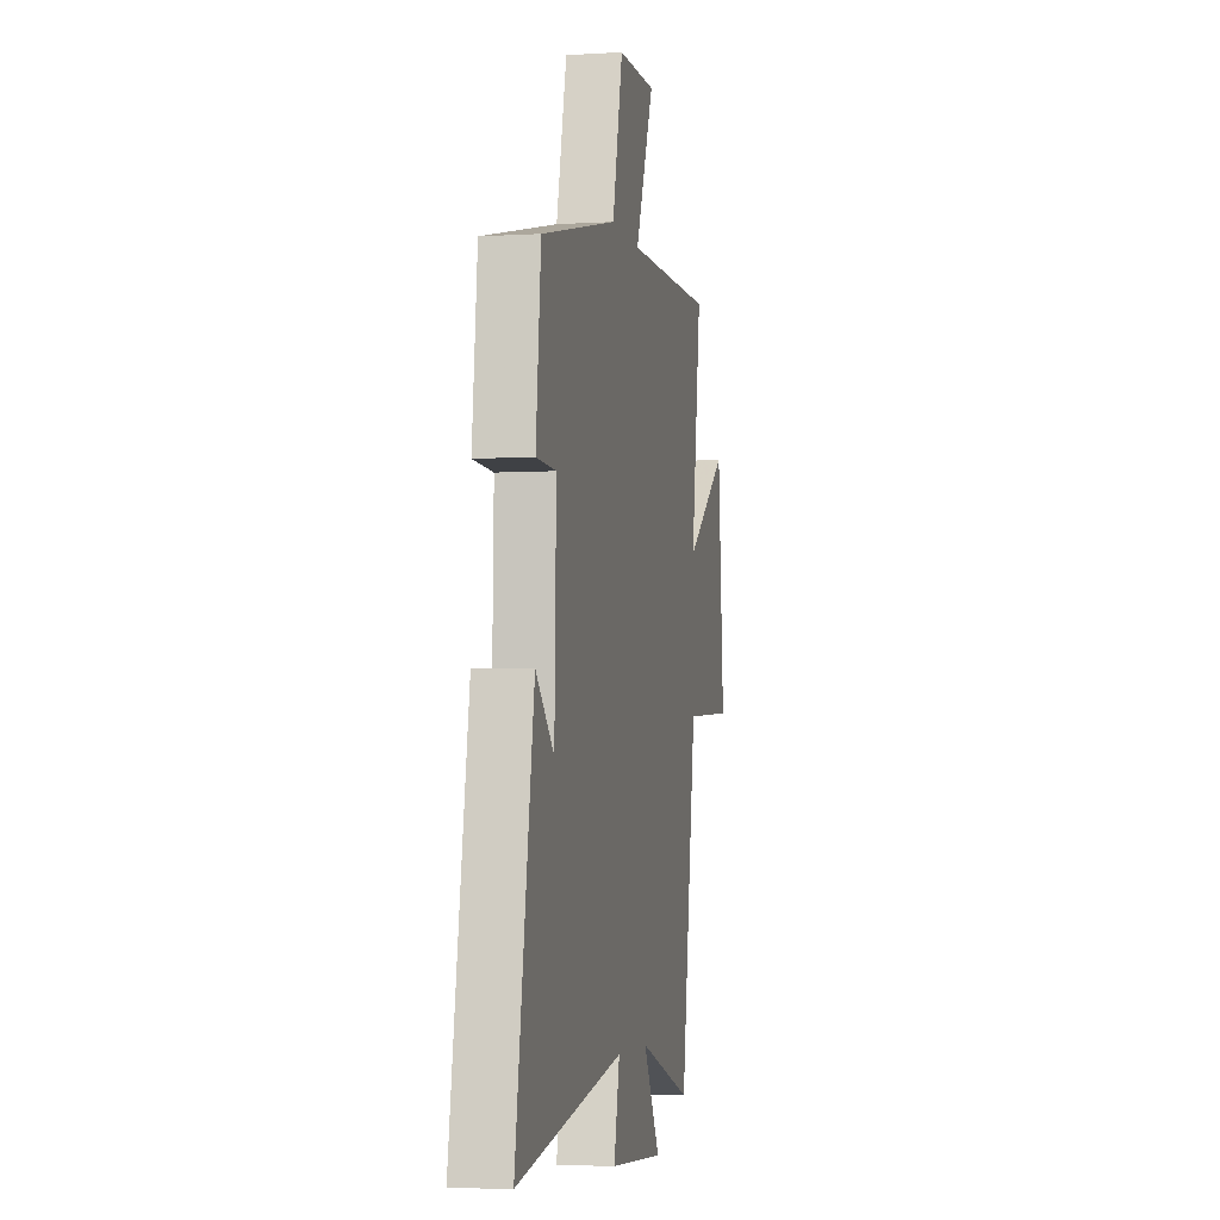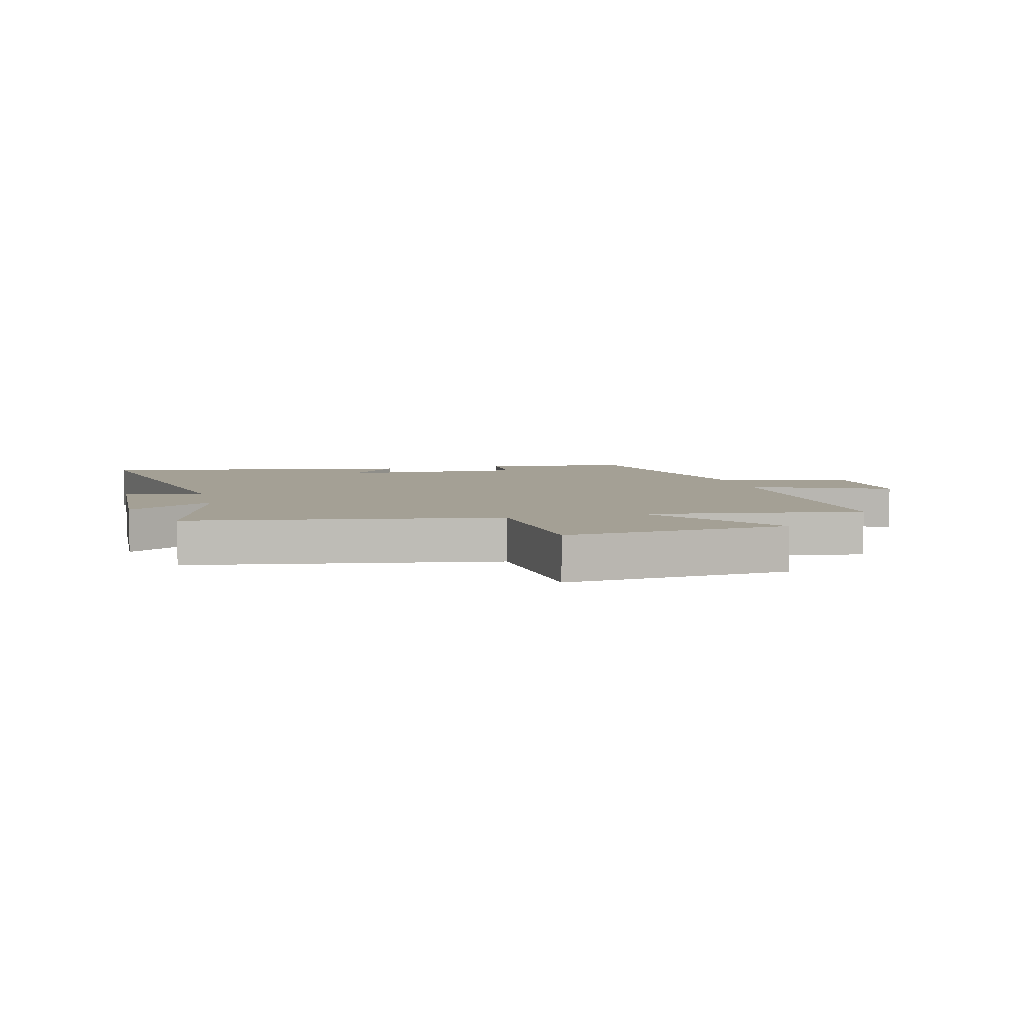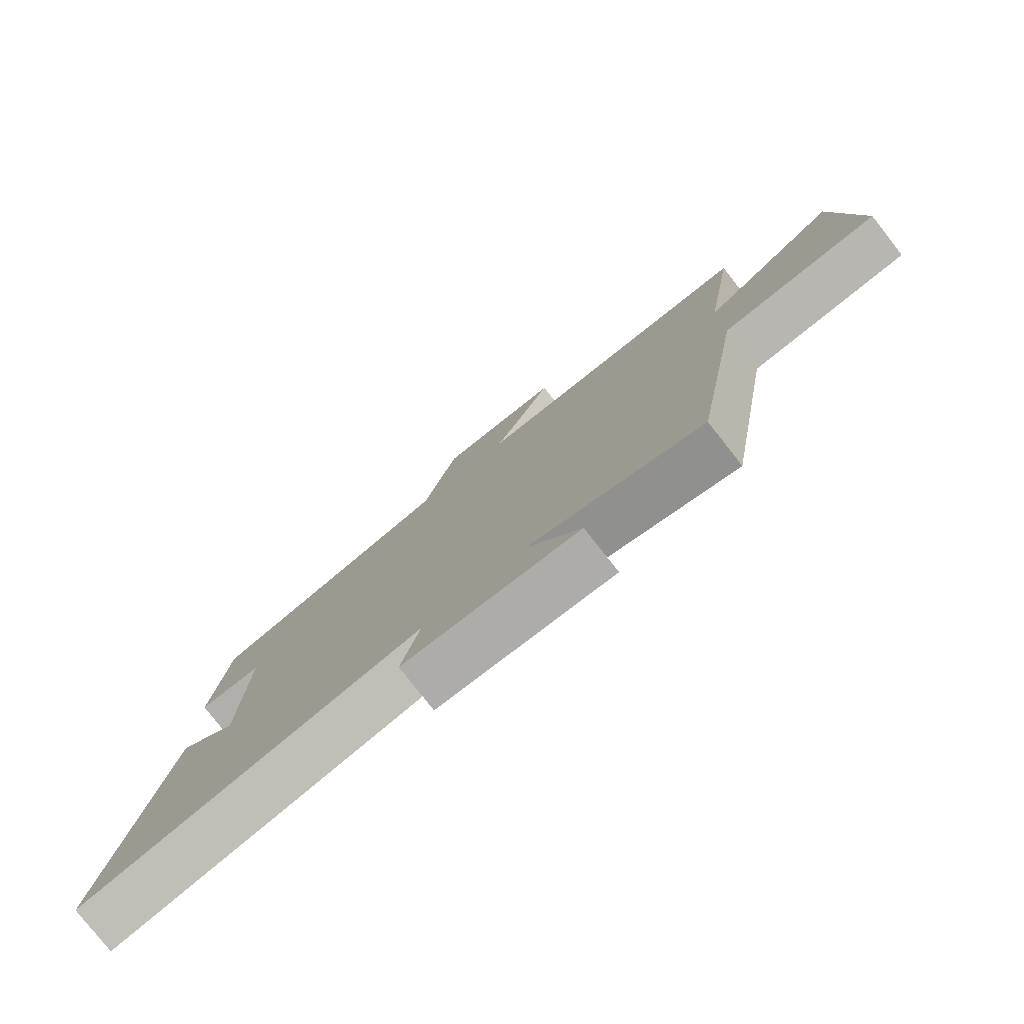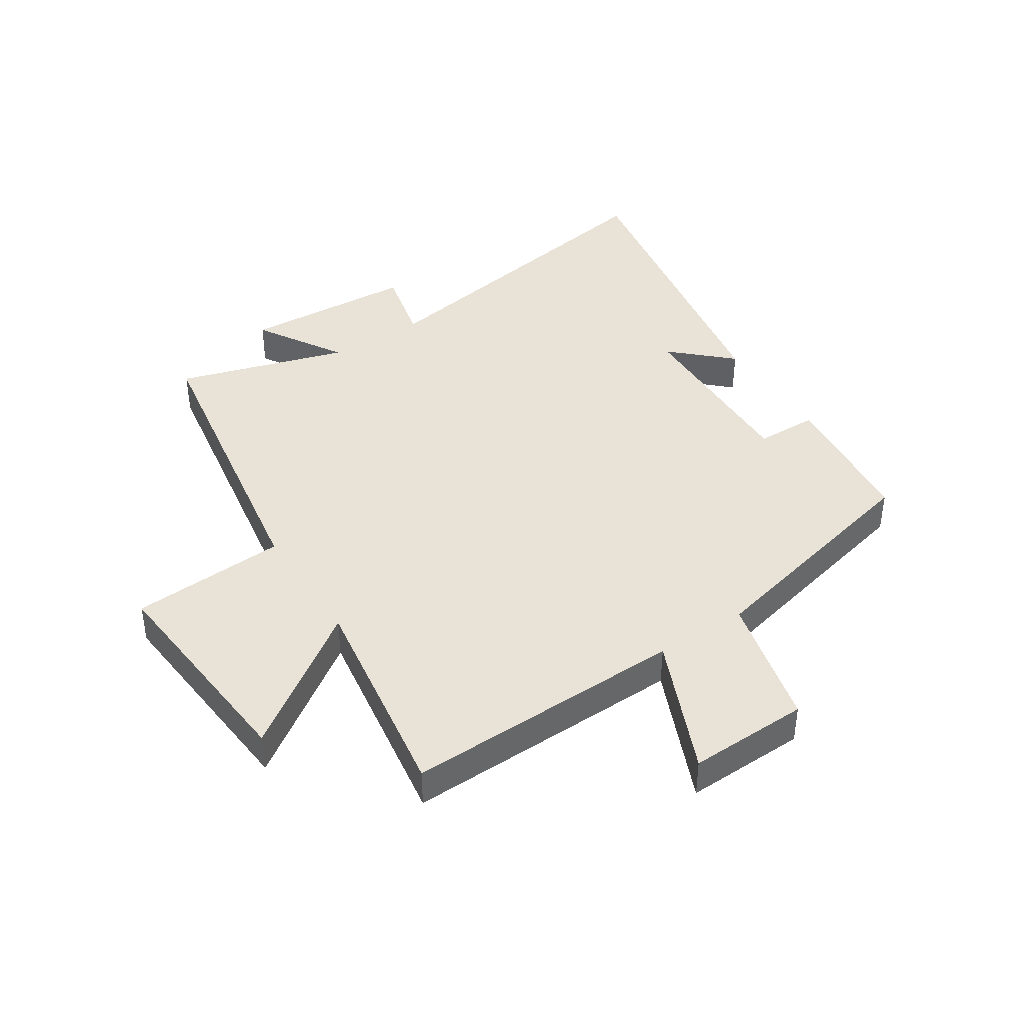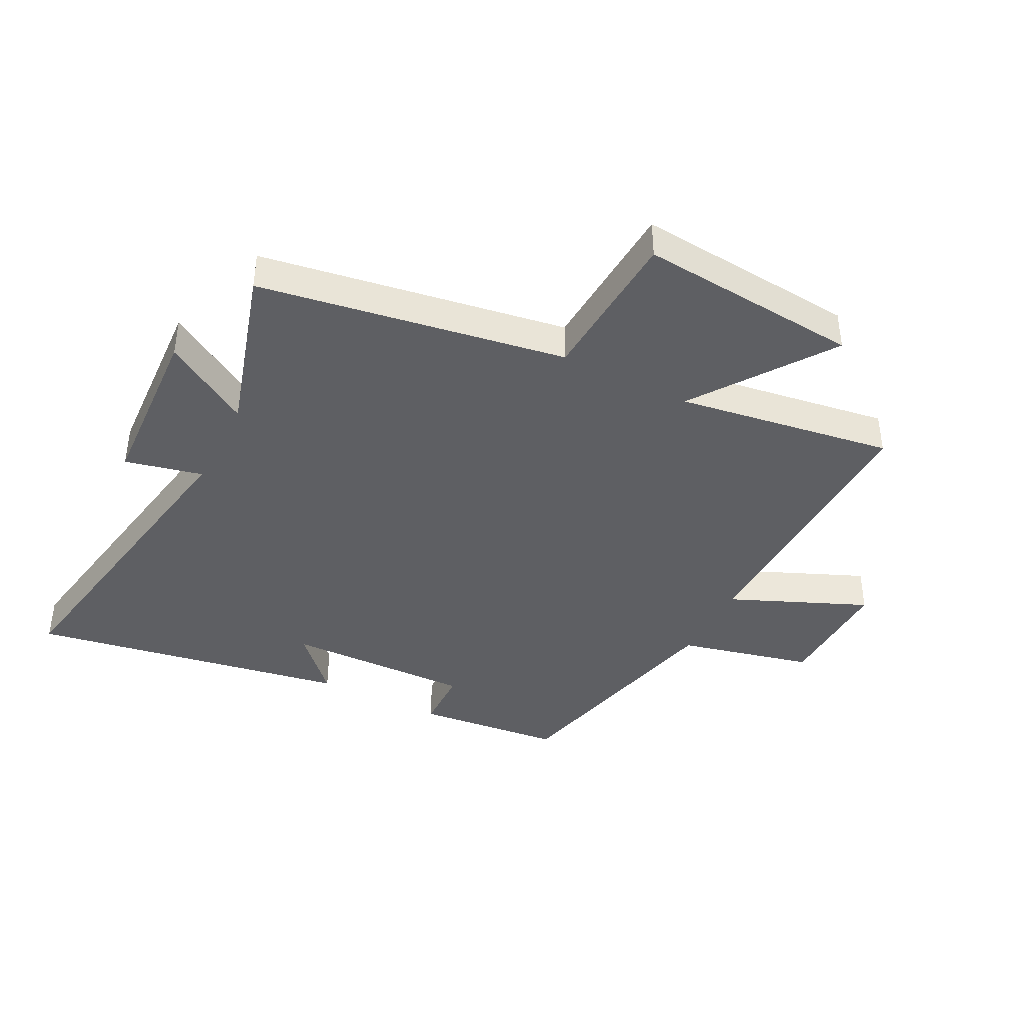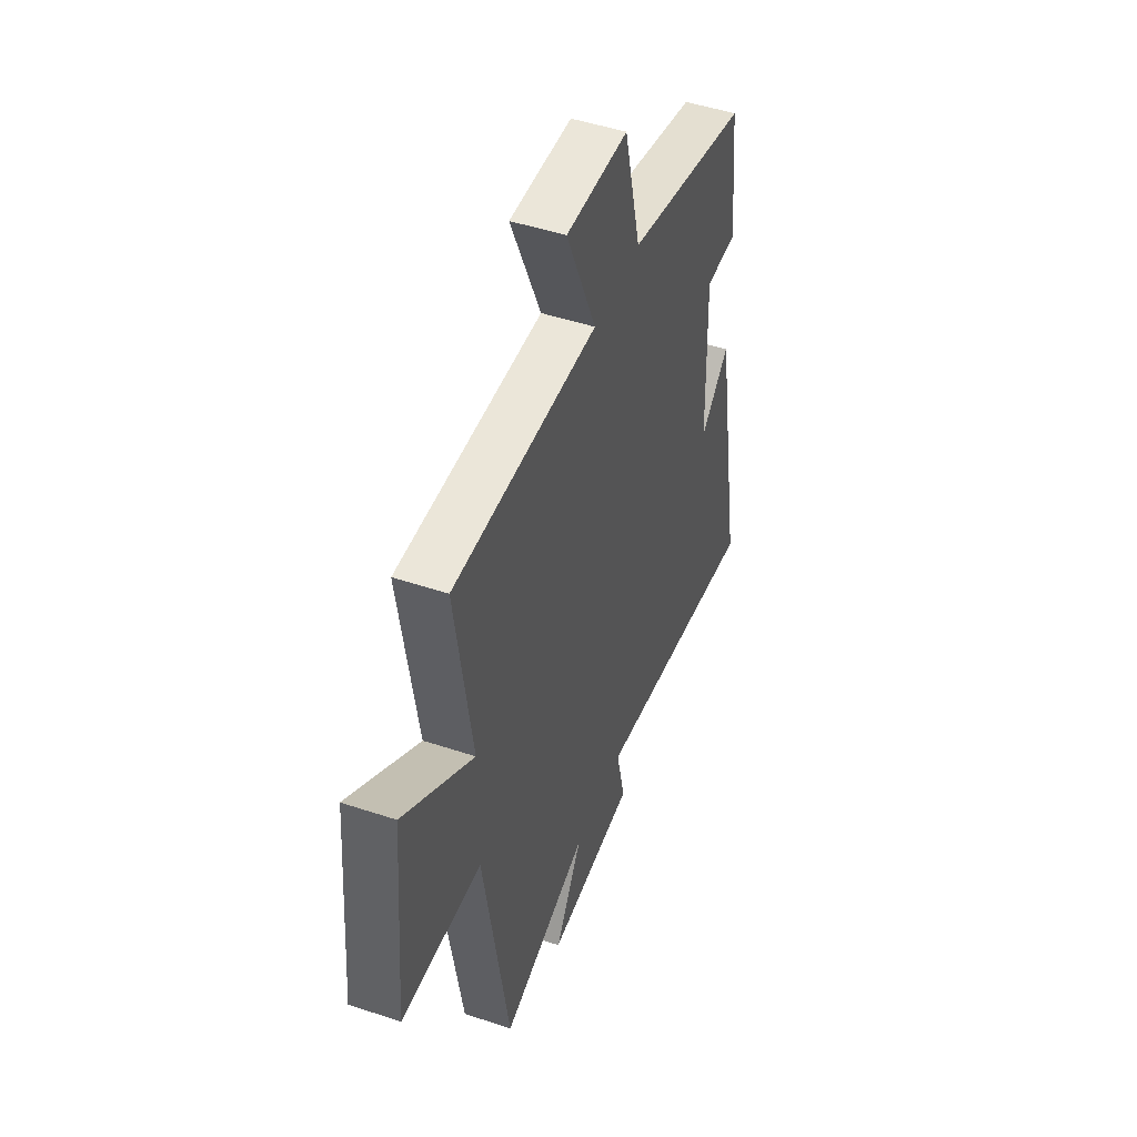
<metadata>
{"format":"obj","ext":"obj","renderer":"f3d","projection":"perspective","resolution":1024,"background":"white","views":[{"elev":-4.5,"azim":101.2,"up":"+Z"},{"elev":5.8,"azim":-104.5,"up":"+Y"},{"elev":-79.1,"azim":-141.8,"up":"+Z"},{"elev":41.4,"azim":-33.0,"up":"+Y"},{"elev":-41.0,"azim":-117.1,"up":"+Y"},{"elev":48.4,"azim":-69.6,"up":"+Z"}]}
</metadata>
<code>
v 0.474 0.07 0.404
v 0.5 0.07 0.159
v 0.396 0.07 0.157
v 0.404 0.07 -0.155
v 0.5 0.07 -0.065
v 0.594 0.07 -0.597
v 0.037 0.07 -0.5
v 0.067 0.07 -0.629
v -0.221 0.07 -0.645
v -0.133 0.07 -0.5
v -0.416 0.07 -0.585
v -0.5 0.07 -0.074
v -0.76 0.07 -0.058
v -0.728 0.07 0.312
v -0.5 0.07 0.152
v -0.555 0.07 0.512
v -0.085 0.07 0.5
v -0.183 0.07 0.729
v 0.019 0.07 0.723
v 0.073 0.07 0.5
v 0.474 0 0.404
v 0.5 0 0.159
v 0.396 0 0.157
v 0.404 0 -0.155
v 0.5 0 -0.065
v 0.594 0 -0.597
v 0.037 0 -0.5
v 0.067 0 -0.629
v -0.221 0 -0.645
v -0.133 0 -0.5
v -0.416 0 -0.585
v -0.5 0 -0.074
v -0.76 0 -0.058
v -0.728 0 0.312
v -0.5 0 0.152
v -0.555 0 0.512
v -0.085 0 0.5
v -0.183 0 0.729
v 0.019 0 0.723
v 0.073 0 0.5
f 17 18 19 20
f 17 20 1 2
f 15 16 17 2
f 12 13 14 15
f 10 11 12 15
f 7 8 9 10
f 7 10 15
f 4 5 6 7
f 3 4 7 15
f 2 3 15
f 40 39 38 37
f 22 21 40 37
f 22 37 36 35
f 35 34 33 32
f 35 32 31 30
f 30 29 28 27
f 35 30 27
f 27 26 25 24
f 35 27 24 23
f 35 23 22
f 1 21 22 2
f 2 22 23 3
f 3 23 24 4
f 4 24 25 5
f 5 25 26 6
f 6 26 27 7
f 7 27 28 8
f 8 28 29 9
f 9 29 30 10
f 10 30 31 11
f 11 31 32 12
f 12 32 33 13
f 13 33 34 14
f 14 34 35 15
f 15 35 36 16
f 16 36 37 17
f 17 37 38 18
f 18 38 39 19
f 19 39 40 20
f 20 40 21 1

</code>
